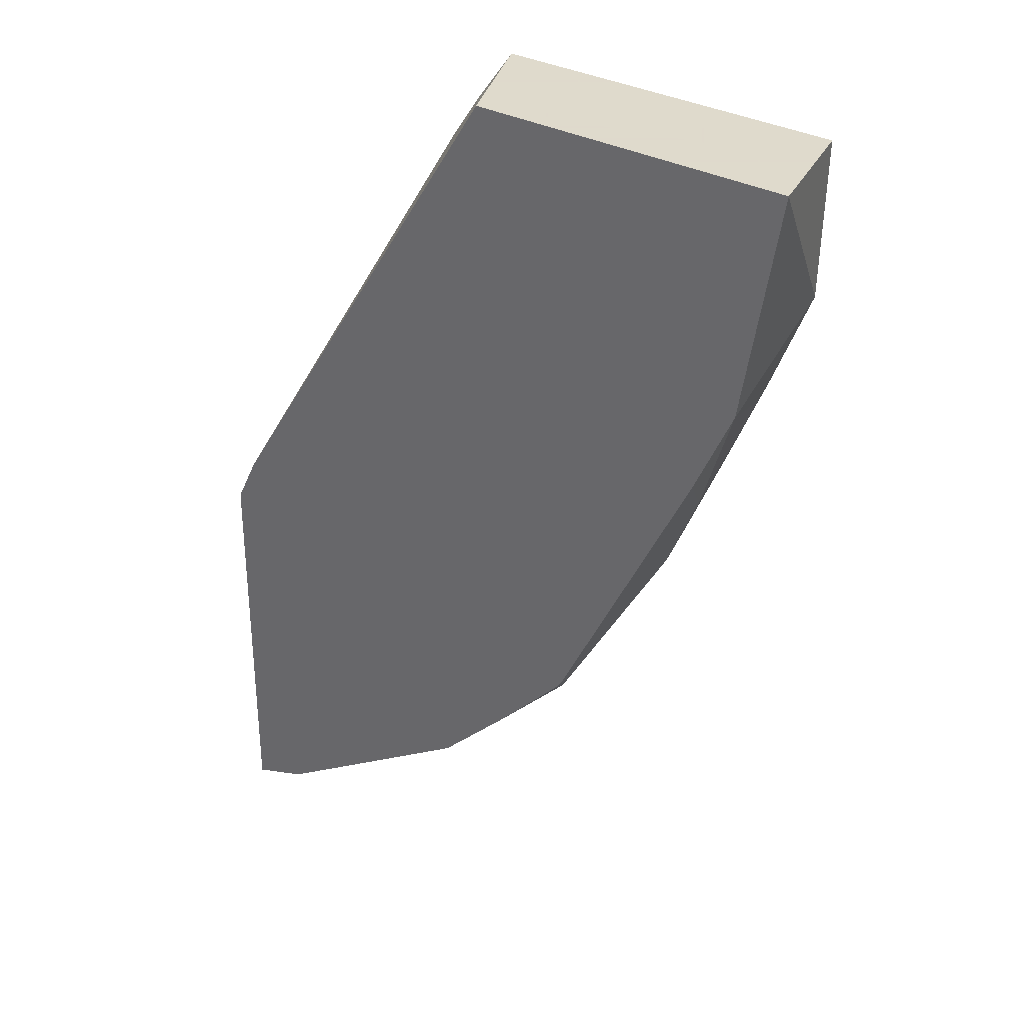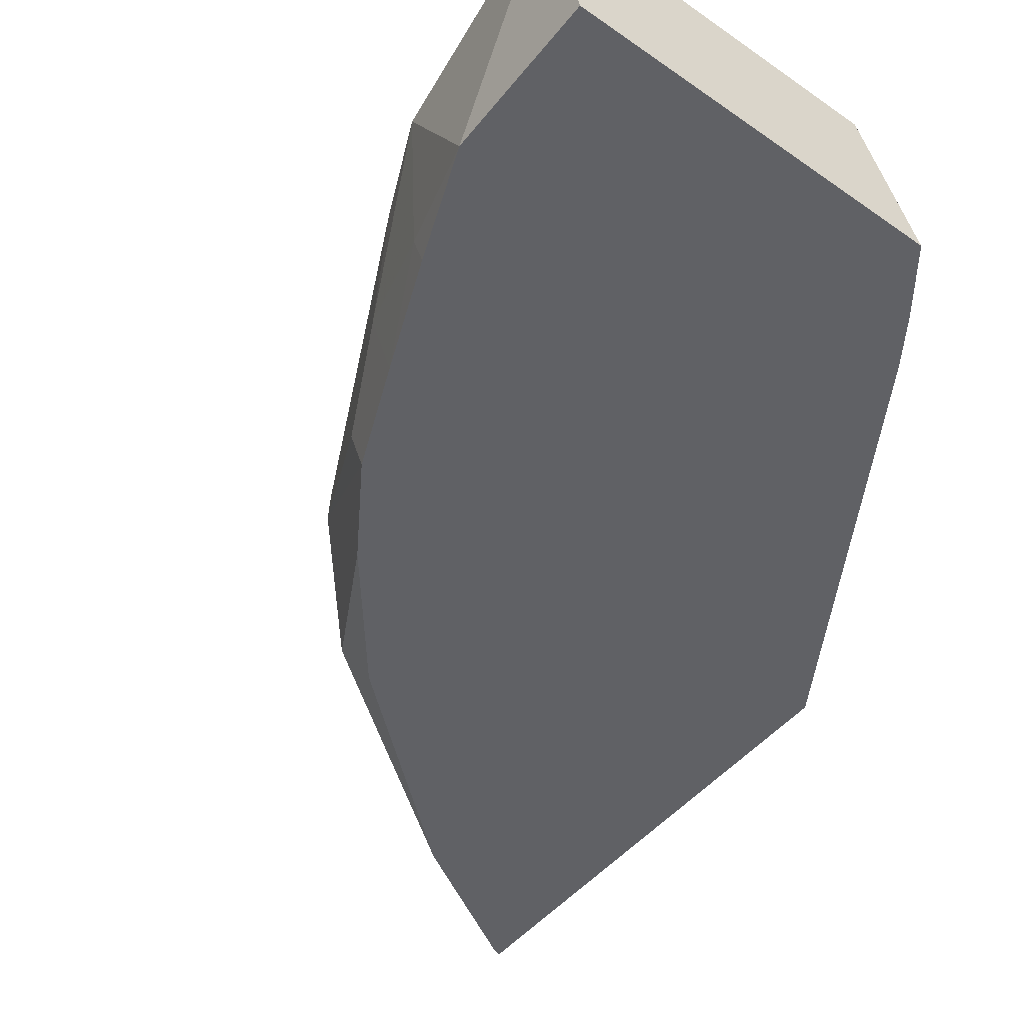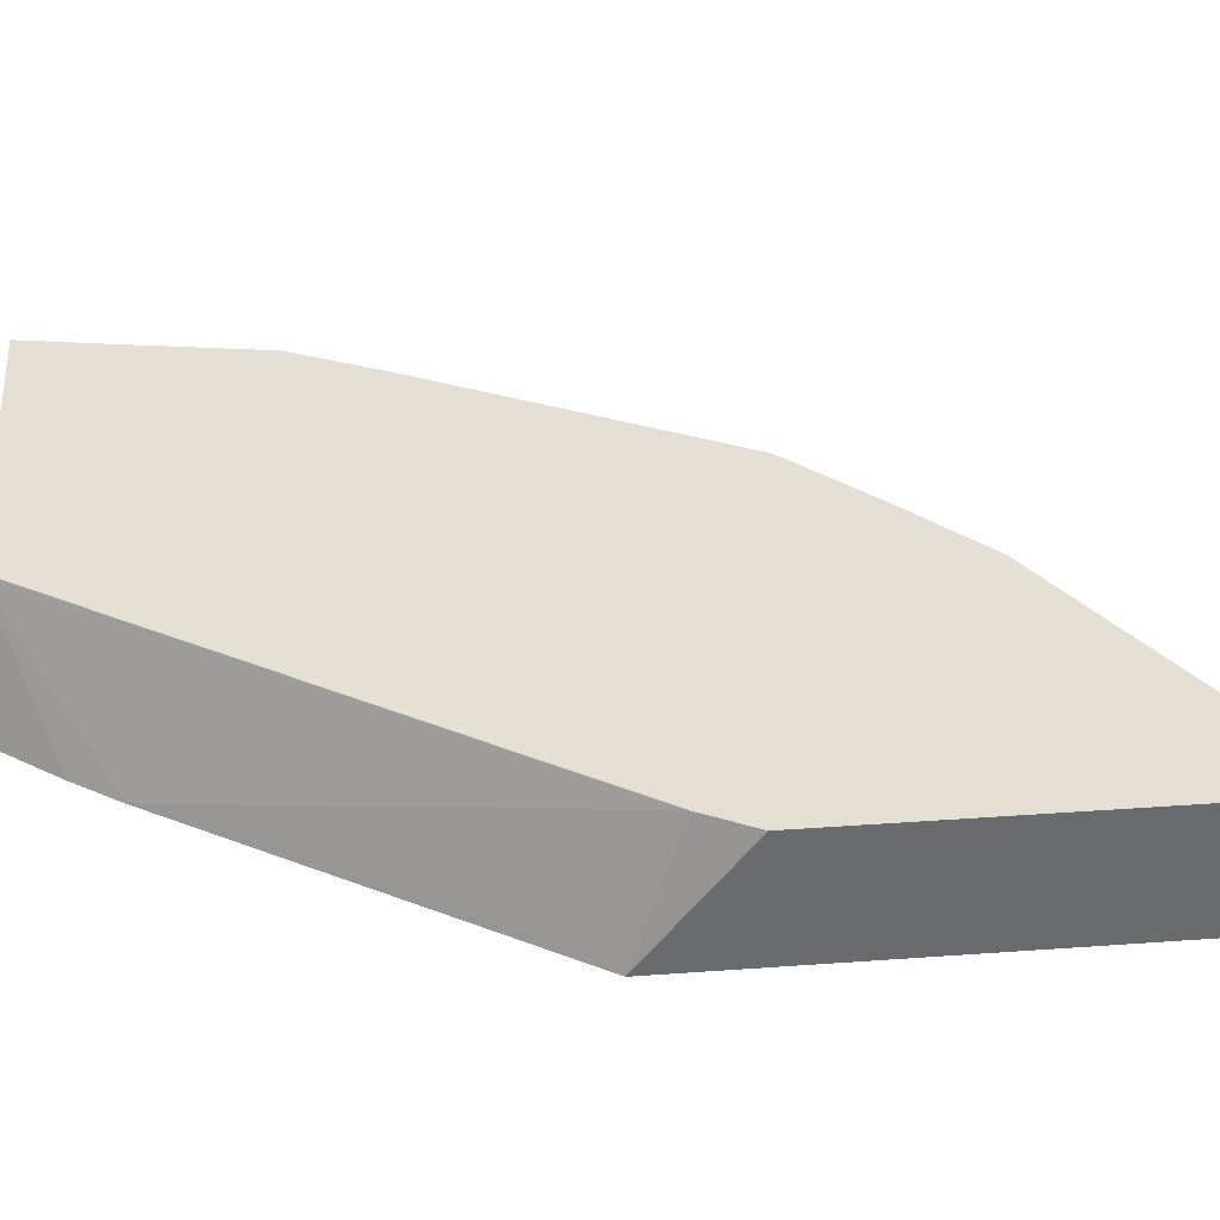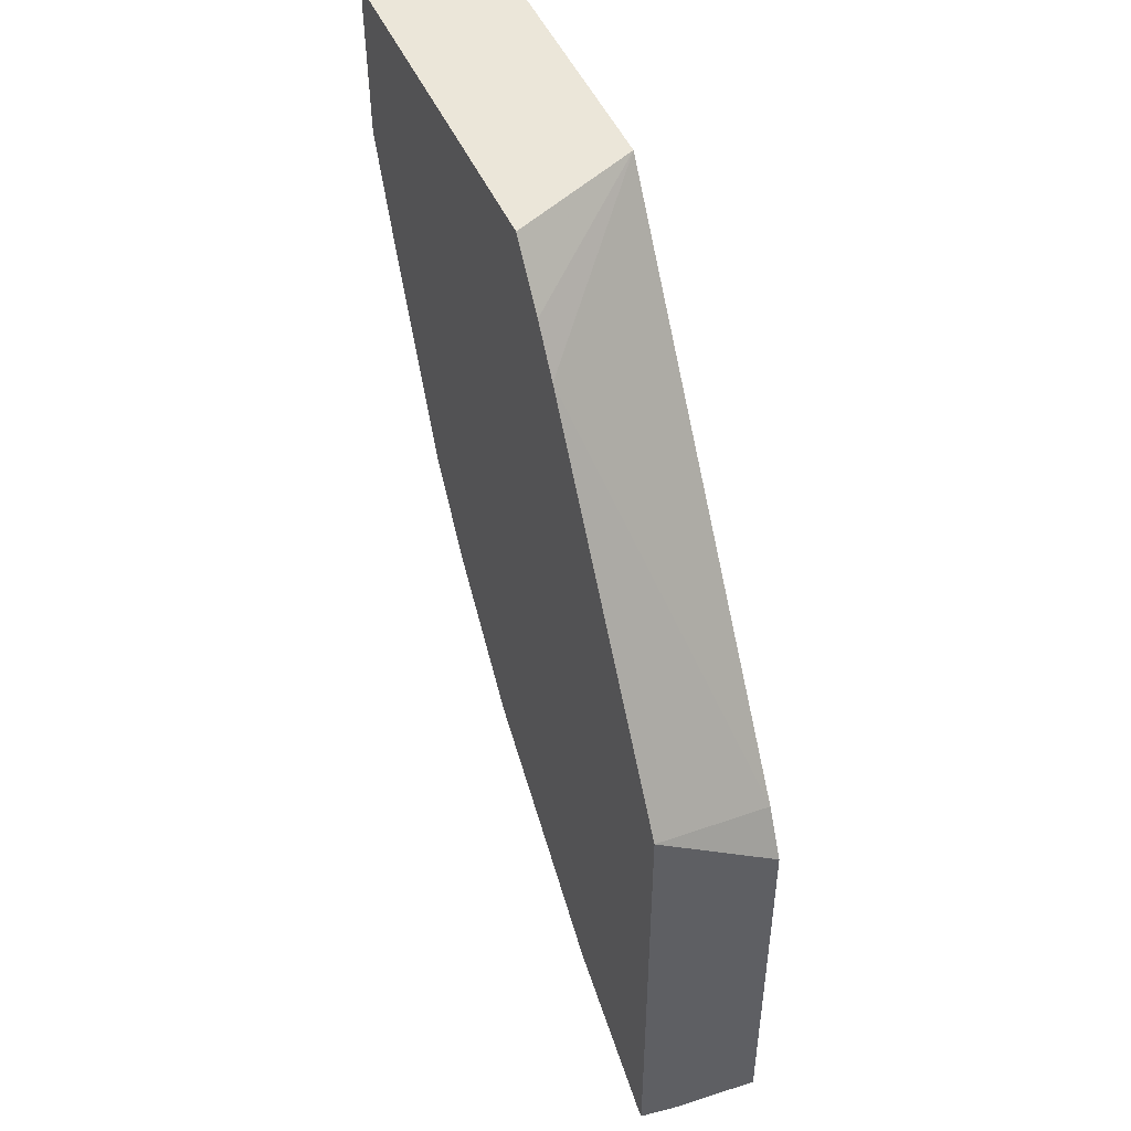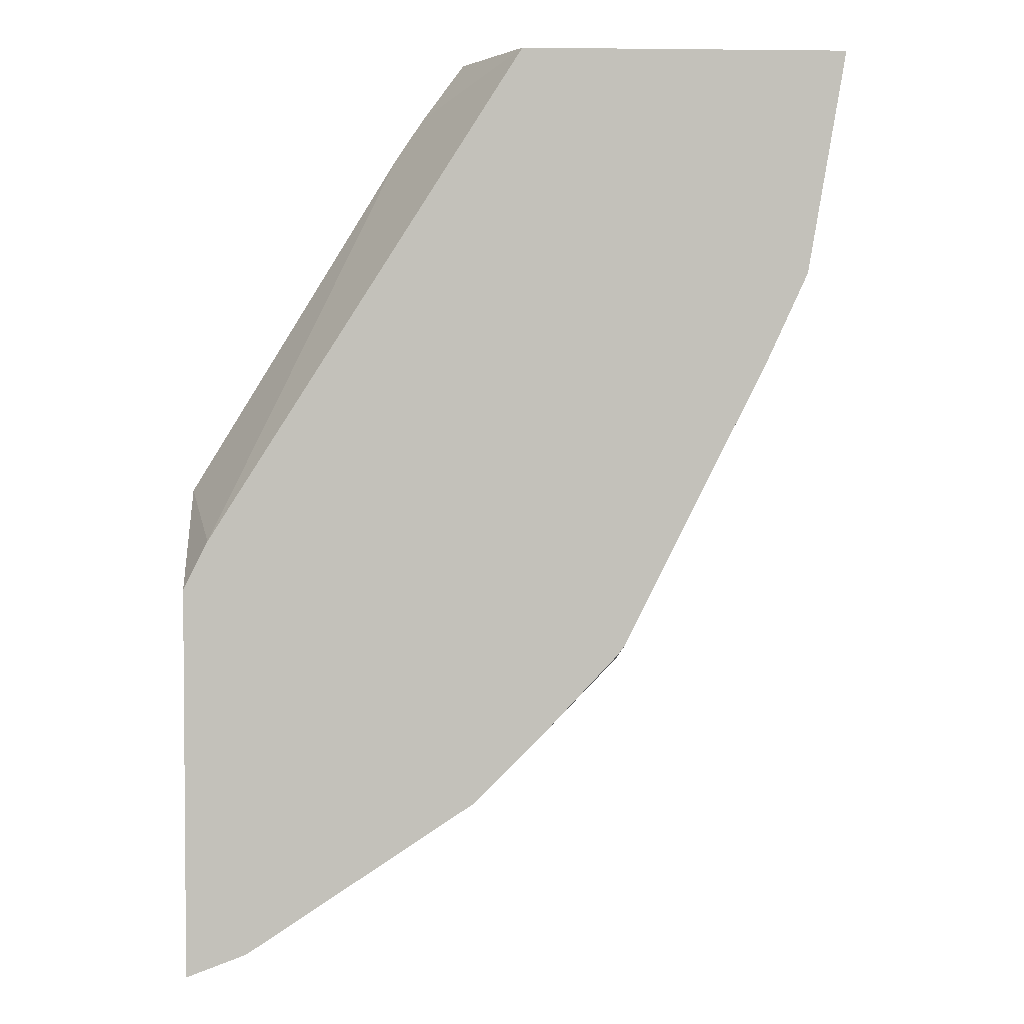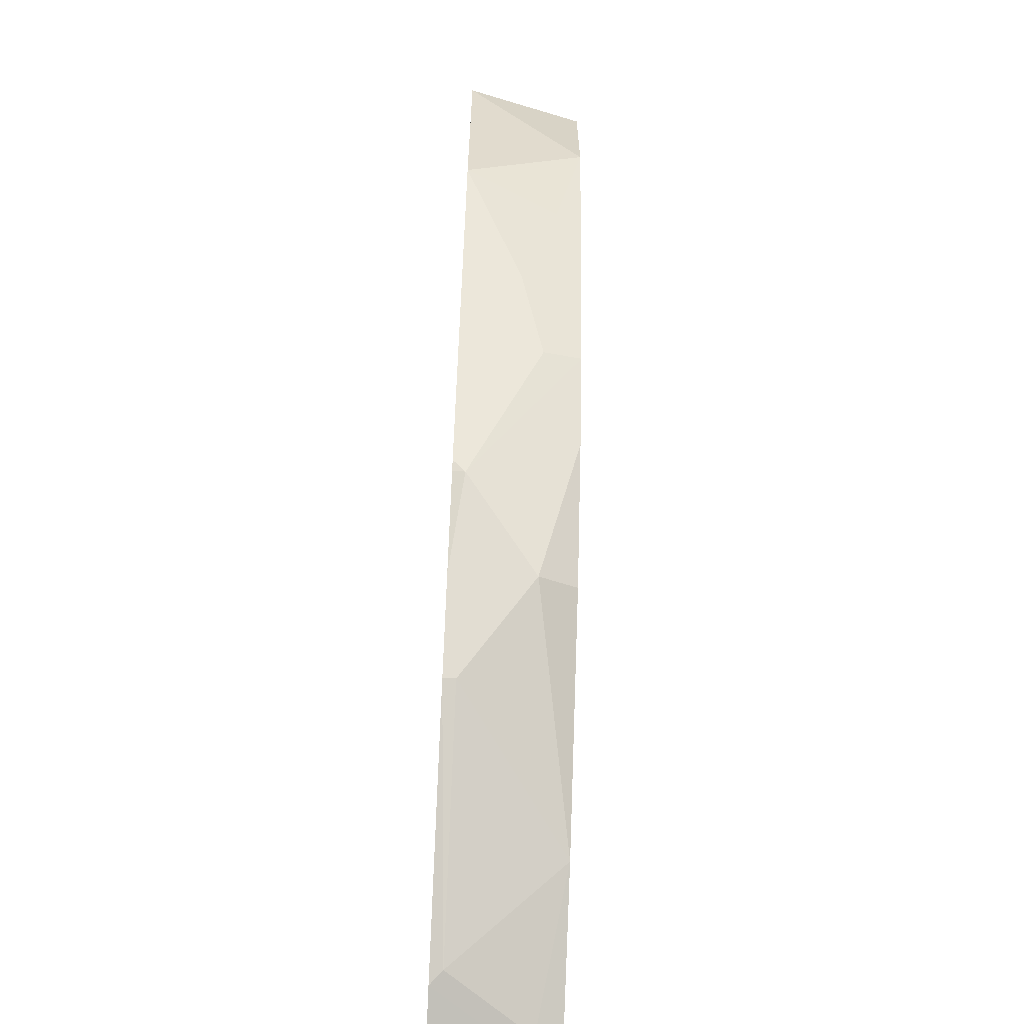
<metadata>
{"format":"obj","ext":"obj","renderer":"f3d","projection":"perspective","resolution":1024,"background":"white","views":[{"elev":32.4,"azim":-142.7,"up":"+Z"},{"elev":-48.5,"azim":-38.1,"up":"+Y"},{"elev":36.9,"azim":84.7,"up":"+Y"},{"elev":48.5,"azim":66.7,"up":"+Z"},{"elev":3.0,"azim":176.7,"up":"+Z"},{"elev":-66.4,"azim":-92.7,"up":"+Z"}]}
</metadata>
<code>
v -0.2393 -0.5833 -0.06657
v -0.3354 -0.5833 0.08912
v -0.2393 -0.5833 -0.2759
v -0.2393 -0.5276 -0.1089
v -0.2504 -0.5276 -0.08706
v -0.3918 -0.5276 0.1336
v -0.3486 -0.5833 0.1085
v -0.2425 -0.5833 -0.2752
v -0.2393 -0.5659 -0.2803
v -0.2393 -0.5276 -0.285
v -0.5382 -0.5276 0.1336
v -0.3673 -0.5833 0.1336
v -0.2449 -0.5714 -0.2775
v -0.3048 -0.5833 -0.2394
v -0.2721 -0.5333 -0.2721
v -0.2664 -0.5276 -0.275
v -0.5224 -0.5833 0.06528
v -0.5296 -0.5622 0.1336
v -0.5214 -0.5276 0.03365
v -0.5243 -0.5833 0.1336
v -0.3701 -0.5333 -0.2068
v -0.3405 -0.5833 -0.2098
v -0.4027 -0.566 -0.1741
v -0.3701 -0.5276 -0.2068
v -0.5061 -0.5714 0.01631
v -0.5037 -0.5833 0.01869
v -0.5035 -0.5276 -0.005154
v -0.4898 -0.5551 -0.03269
v -0.4354 -0.5333 -0.1415
v -0.394 -0.5833 -0.1654
v -0.4384 -0.5833 -0.1119
v -0.4645 -0.5833 -0.07276
v -0.4027 -0.5276 -0.1741
v -0.4838 -0.5833 -0.02826
v -0.4949 -0.5276 -0.0224
v -0.4623 -0.5276 -0.08767
v -0.468 -0.566 -0.07616
v -0.4382 -0.5276 -0.1357
v -0.4349 -0.5276 -0.1399
f 15 21 24
f 17 20 18
f 17 19 25
f 9 13 15
f 15 24 16
f 19 27 28
f 17 25 26
f 14 23 21
f 9 15 16
f 14 21 15
f 13 14 15
f 11 19 17
f 11 17 18
f 9 16 10
f 19 28 25
f 14 22 23
f 21 23 29
f 29 32 37
f 22 30 23
f 8 14 13
f 32 34 37
f 29 39 33
f 29 38 39
f 29 36 38
f 28 37 34
f 28 29 37
f 21 29 24
f 28 36 29
f 27 35 28
f 25 34 26
f 25 28 34
f 24 29 33
f 23 32 29
f 23 31 32
f 23 30 31
f 28 35 36
f 8 13 9
f 6 11 18
f 6 20 12
f 1 9 10
f 1 3 9
f 1 8 3
f 1 14 8
f 1 22 14
f 1 30 22
f 1 31 30
f 1 32 31
f 1 34 32
f 1 26 34
f 1 17 26
f 1 12 20
f 1 7 12
f 1 2 7
f 6 12 7
f 1 10 4
f 1 4 5
f 1 20 17
f 2 6 7
f 1 5 2
f 4 6 5
f 4 19 11
f 4 27 19
f 4 35 27
f 4 36 35
f 4 38 36
f 4 11 6
f 4 33 39
f 2 5 6
f 4 39 38
f 3 8 9
f 6 18 20
f 4 10 16
f 4 16 24
f 4 24 33

</code>
